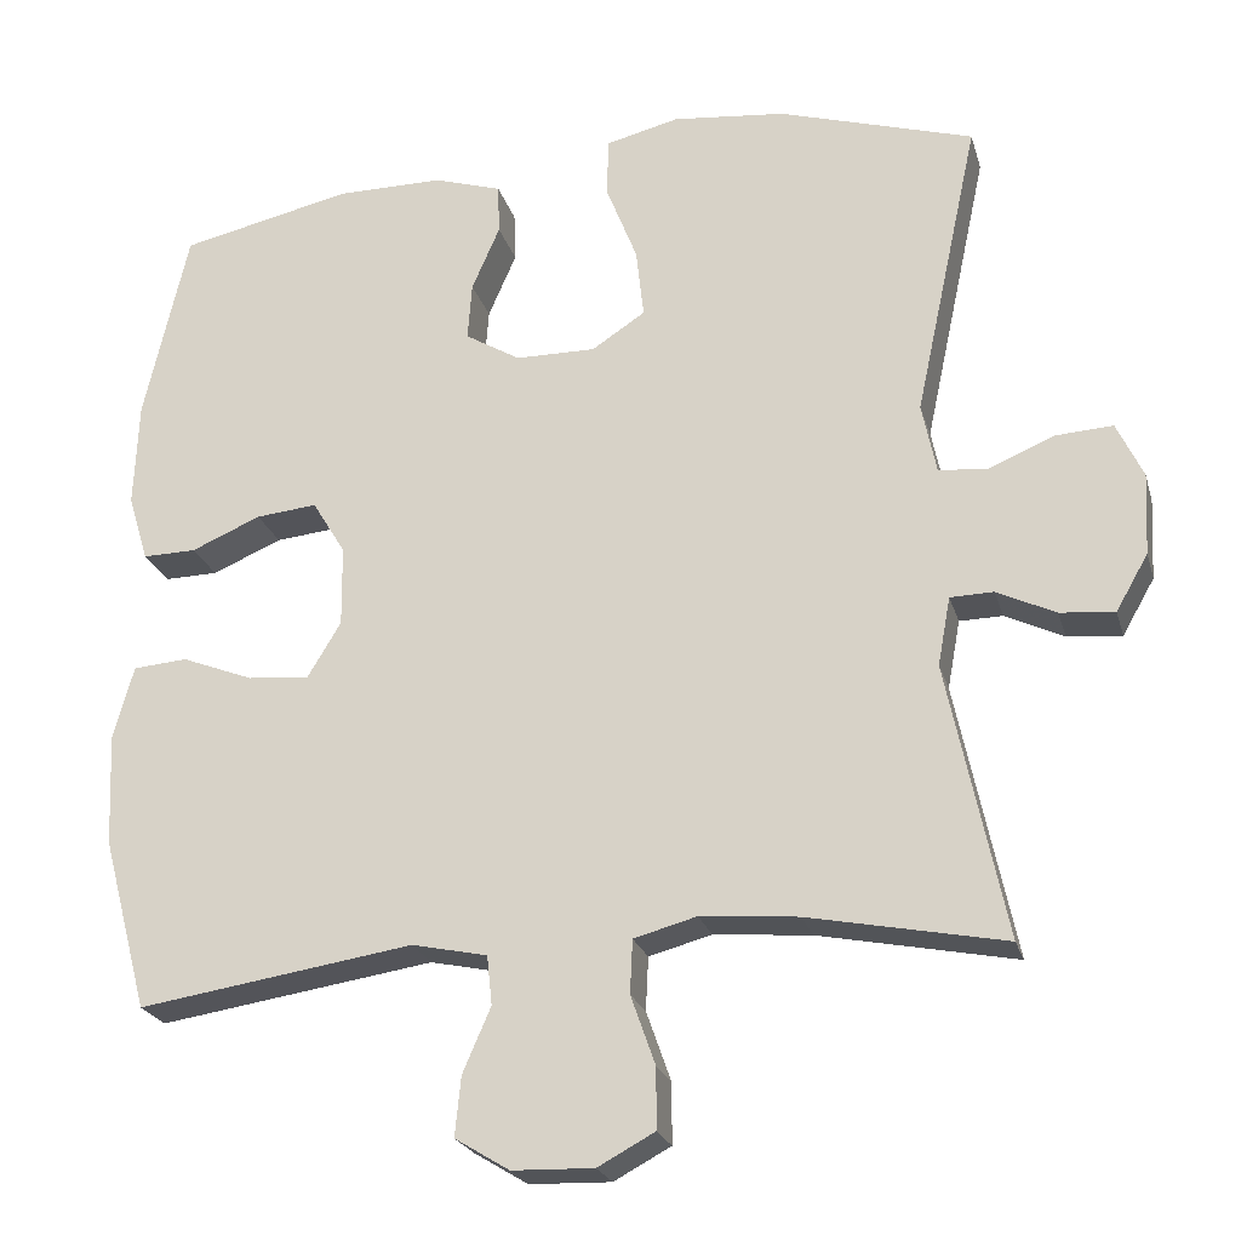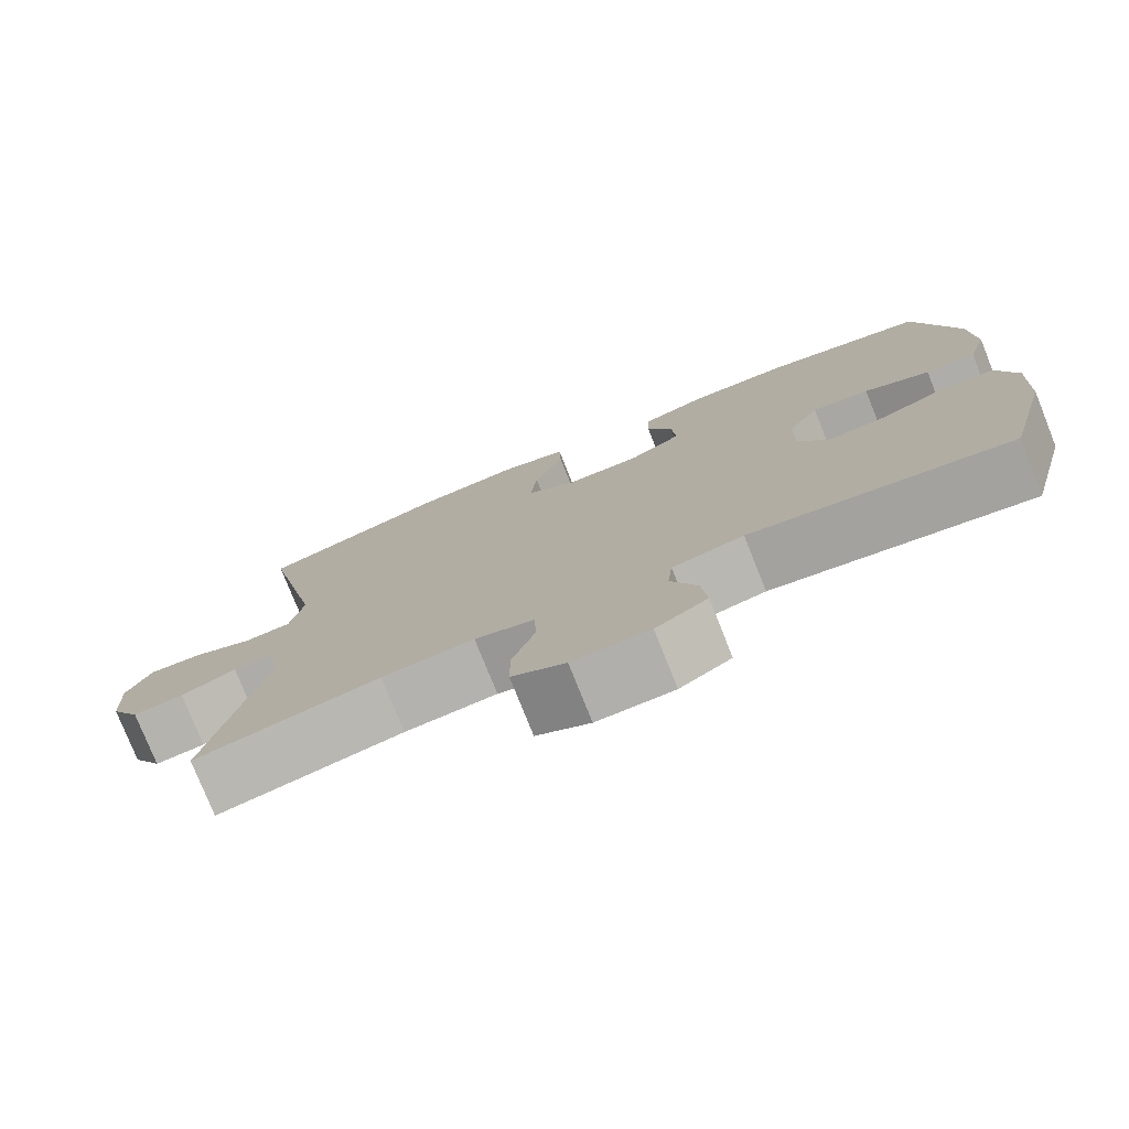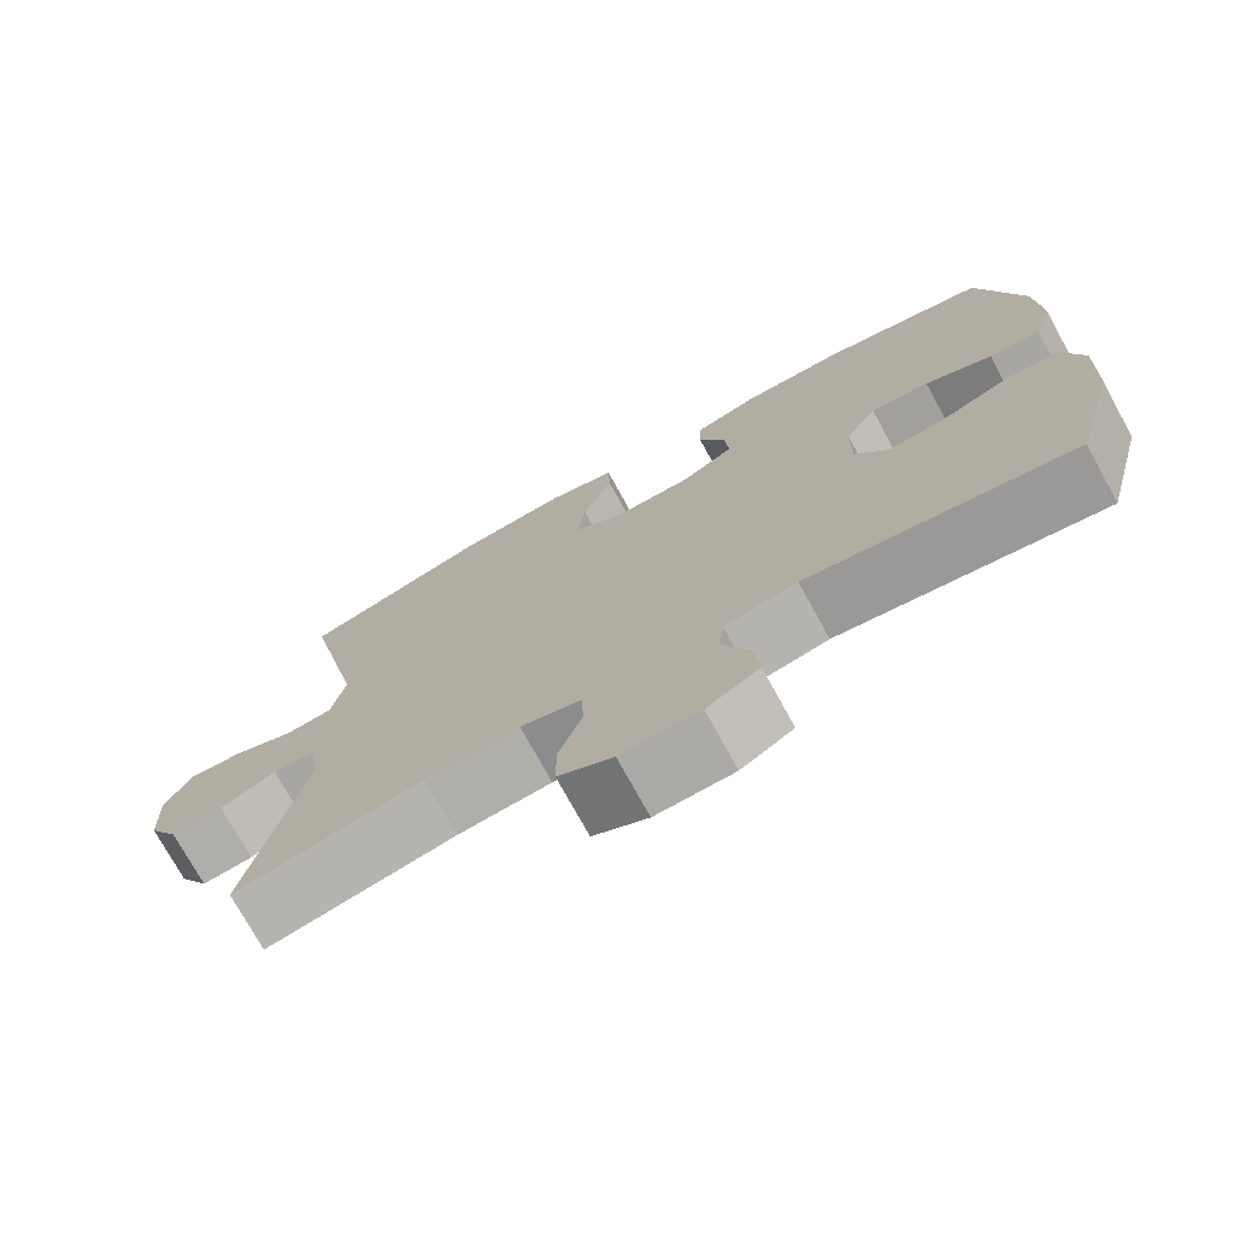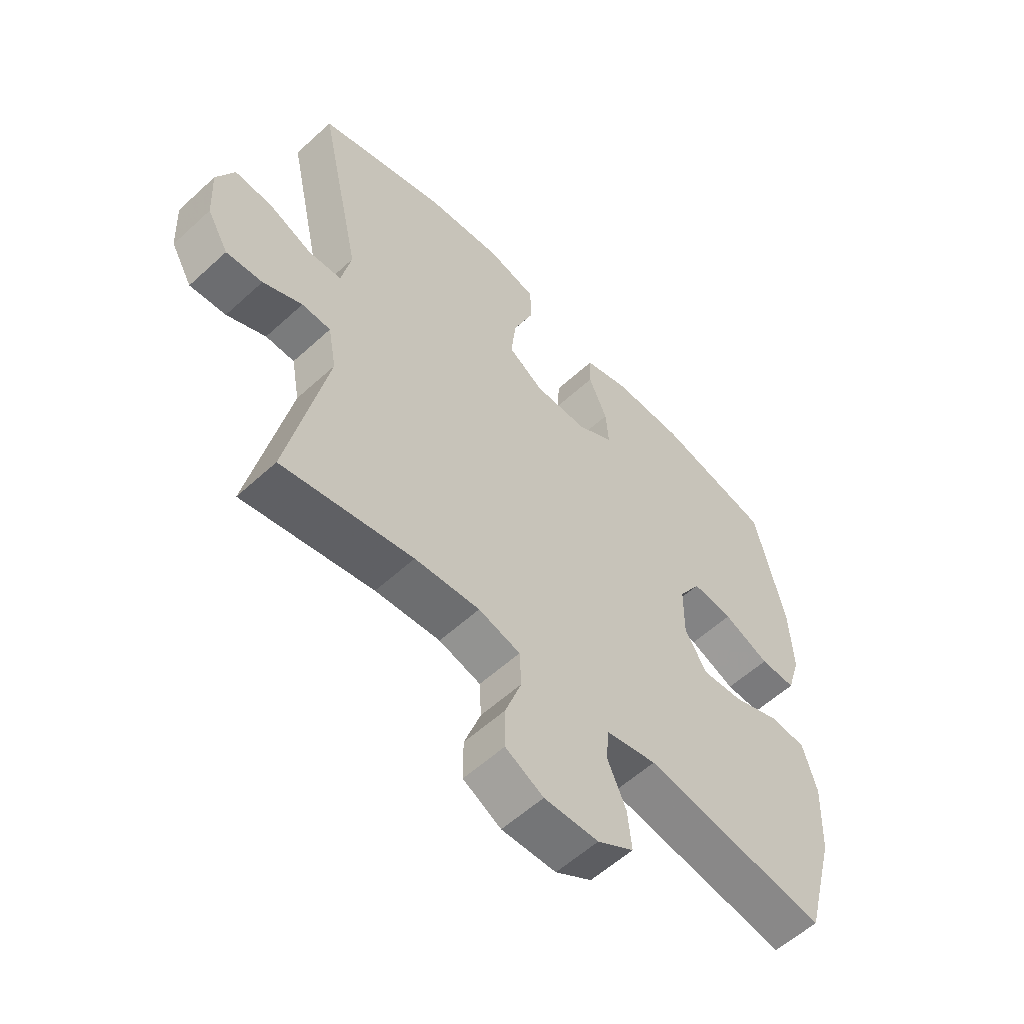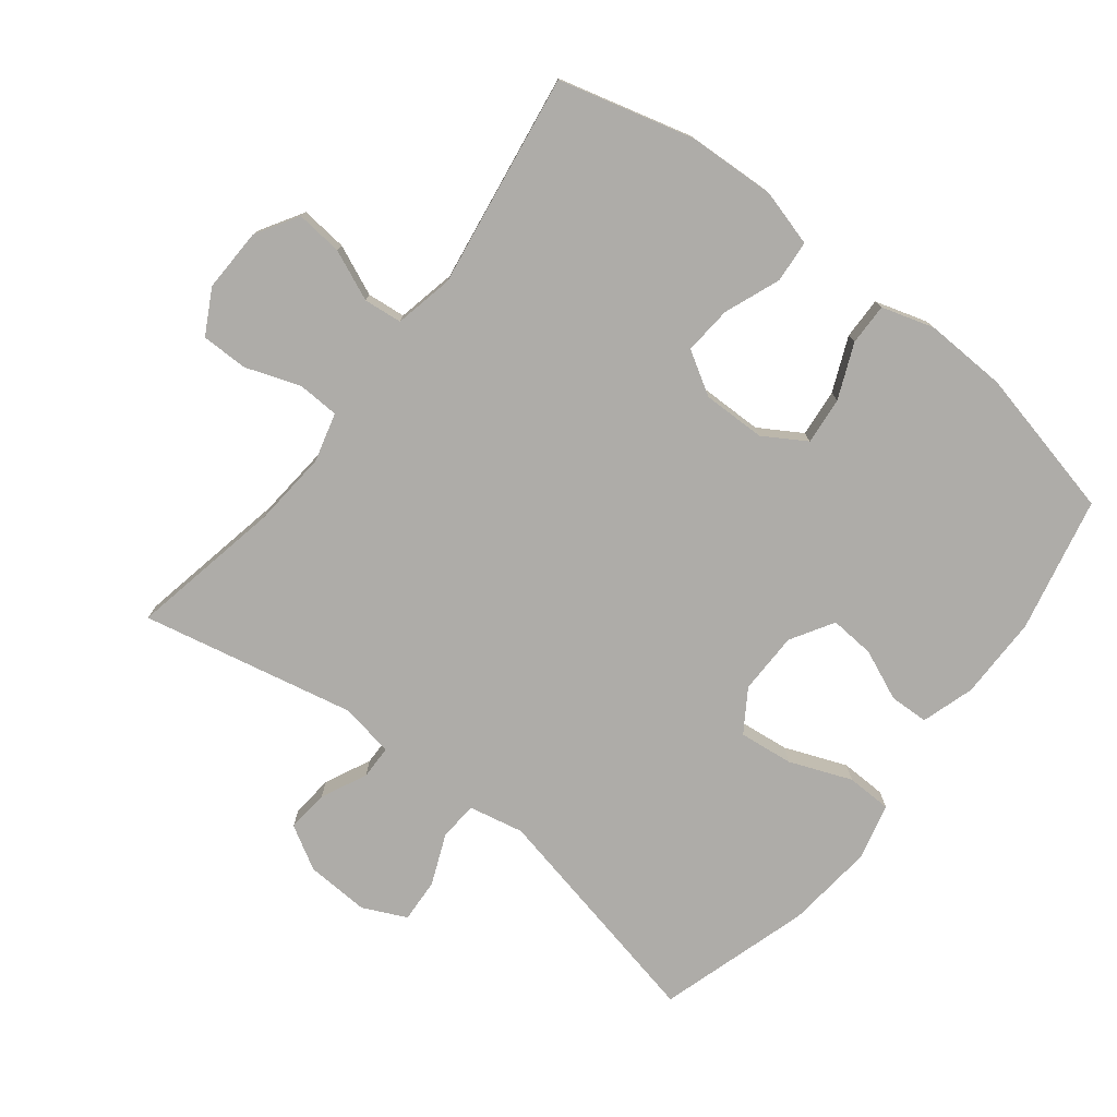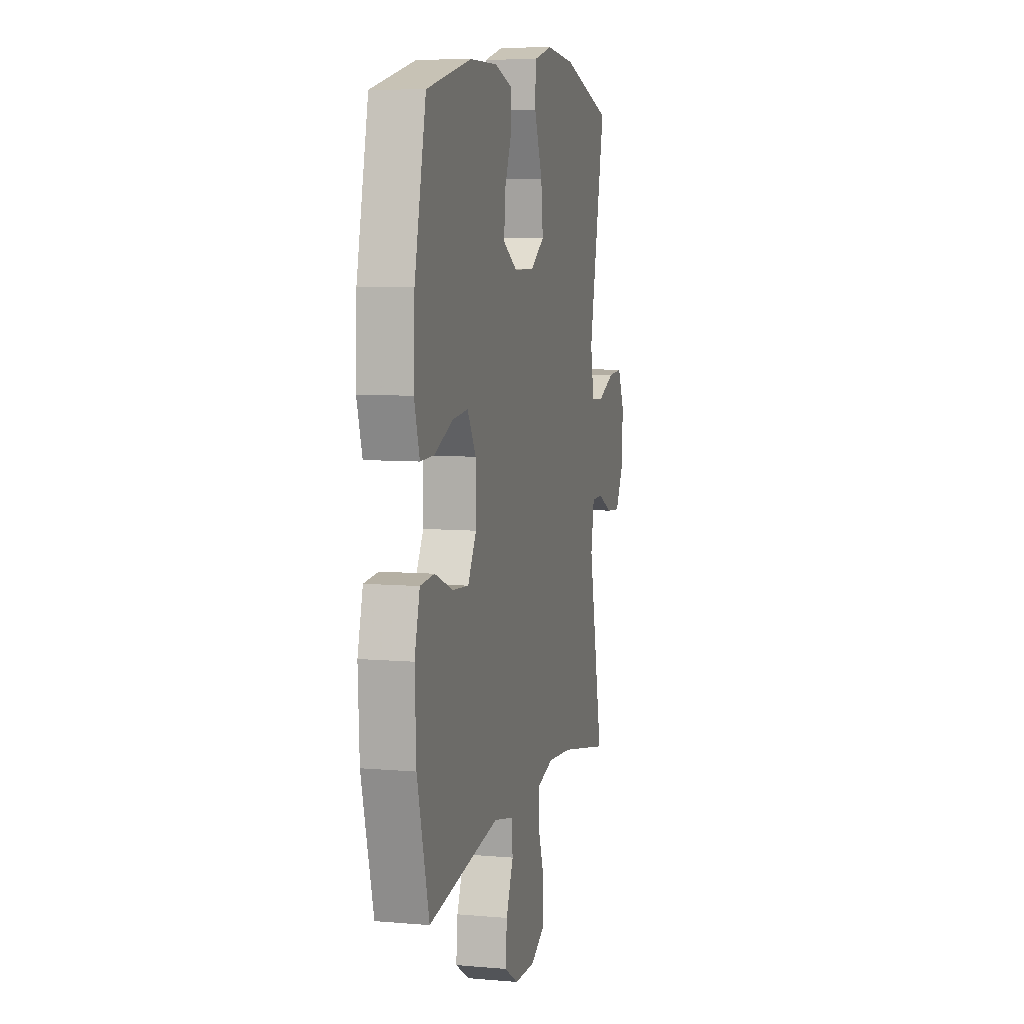
<metadata>
{"format":"obj","ext":"obj","renderer":"f3d","projection":"perspective","resolution":1024,"background":"white","views":[{"elev":-23.2,"azim":14.8,"up":"+Z"},{"elev":-77.5,"azim":-158.2,"up":"+Z"},{"elev":-74.7,"azim":-151.2,"up":"+Z"},{"elev":-57.6,"azim":133.5,"up":"+Z"},{"elev":-76.8,"azim":-127.9,"up":"+Y"},{"elev":7.4,"azim":-76.1,"up":"+Z"}]}
</metadata>
<code>
v -0.5 0.07 -0.5
v -0.554 0.07 -0.297
v -0.56 0.07 -0.164
v -0.536 0.07 -0.078
v -0.472 0.07 -0.073
v -0.388 0.07 -0.106
v -0.315 0.07 -0.112
v -0.276 0.07 -0.047
v -0.277 0.07 0.048
v -0.316 0.07 0.112
v -0.388 0.07 0.105
v -0.47 0.07 0.07
v -0.533 0.07 0.069
v -0.557 0.07 0.148
v -0.552 0.07 0.273
v -0.5 0.07 0.5
v -0.297 0.07 0.545
v -0.171 0.07 0.545
v -0.091 0.07 0.52
v -0.089 0.07 0.461
v -0.122 0.07 0.385
v -0.127 0.07 0.317
v -0.062 0.07 0.278
v 0.032 0.07 0.277
v 0.095 0.07 0.318
v 0.086 0.07 0.4
v 0.049 0.07 0.494
v 0.051 0.07 0.563
v 0.137 0.07 0.584
v 0.27 0.07 0.57
v 0.5 0.07 0.5
v 0.424 0.07 0.147
v 0.441 0.07 0.064
v 0.499 0.07 0.059
v 0.576 0.07 0.091
v 0.643 0.07 0.095
v 0.674 0.07 0.029
v 0.669 0.07 -0.067
v 0.631 0.07 -0.133
v 0.567 0.07 -0.127
v 0.498 0.07 -0.094
v 0.447 0.07 -0.095
v 0.432 0.07 -0.176
v 0.5 0.07 -0.5
v 0.269 0.07 -0.454
v 0.154 0.07 -0.444
v 0.08 0.07 -0.464
v 0.077 0.07 -0.527
v 0.106 0.07 -0.609
v 0.106 0.07 -0.68
v 0.039 0.07 -0.716
v -0.057 0.07 -0.713
v -0.121 0.07 -0.674
v -0.114 0.07 -0.604
v -0.081 0.07 -0.528
v -0.087 0.07 -0.47
v -0.176 0.07 -0.451
v -0.5 0 -0.5
v -0.554 0 -0.297
v -0.56 0 -0.164
v -0.536 0 -0.078
v -0.472 0 -0.073
v -0.388 0 -0.106
v -0.315 0 -0.112
v -0.276 0 -0.047
v -0.277 0 0.048
v -0.316 0 0.112
v -0.388 0 0.105
v -0.47 0 0.07
v -0.533 0 0.069
v -0.557 0 0.148
v -0.552 0 0.273
v -0.5 0 0.5
v -0.297 0 0.545
v -0.171 0 0.545
v -0.091 0 0.52
v -0.089 0 0.461
v -0.122 0 0.385
v -0.127 0 0.317
v -0.062 0 0.278
v 0.032 0 0.277
v 0.095 0 0.318
v 0.086 0 0.4
v 0.049 0 0.494
v 0.051 0 0.563
v 0.137 0 0.584
v 0.27 0 0.57
v 0.5 0 0.5
v 0.424 0 0.147
v 0.441 0 0.064
v 0.499 0 0.059
v 0.576 0 0.091
v 0.643 0 0.095
v 0.674 0 0.029
v 0.669 0 -0.067
v 0.631 0 -0.133
v 0.567 0 -0.127
v 0.498 0 -0.094
v 0.447 0 -0.095
v 0.432 0 -0.176
v 0.5 0 -0.5
v 0.269 0 -0.454
v 0.154 0 -0.444
v 0.08 0 -0.464
v 0.077 0 -0.527
v 0.106 0 -0.609
v 0.106 0 -0.68
v 0.039 0 -0.716
v -0.057 0 -0.713
v -0.121 0 -0.674
v -0.114 0 -0.604
v -0.081 0 -0.528
v -0.087 0 -0.47
v -0.176 0 -0.451
f 52 53 54 55
f 52 55 56
f 51 52 56
f 48 49 50 51
f 47 48 51 56
f 46 47 56 57
f 43 44 45
f 42 43 45 46
f 38 39 40 41
f 38 41 42
f 37 38 42
f 34 35 36 37
f 33 34 37 42
f 32 33 42 46
f 26 27 28 29
f 25 26 29 30
f 18 19 20 21
f 18 21 22
f 17 18 22
f 16 17 22
f 15 16 22 23
f 11 12 13 14
f 10 11 14 15
f 3 4 5 6
f 3 6 7
f 57 1 2 3
f 57 3 7
f 46 57 7 8
f 32 46 8 9
f 25 30 31 32
f 24 25 32 9
f 10 15 23 24
f 9 10 24
f 112 111 110 109
f 113 112 109
f 113 109 108
f 108 107 106 105
f 113 108 105 104
f 114 113 104 103
f 102 101 100
f 103 102 100 99
f 98 97 96 95
f 99 98 95
f 99 95 94
f 94 93 92 91
f 99 94 91 90
f 103 99 90 89
f 86 85 84 83
f 87 86 83 82
f 78 77 76 75
f 79 78 75
f 79 75 74
f 79 74 73
f 80 79 73 72
f 71 70 69 68
f 72 71 68 67
f 63 62 61 60
f 64 63 60
f 60 59 58 114
f 64 60 114
f 65 64 114 103
f 66 65 103 89
f 89 88 87 82
f 66 89 82 81
f 81 80 72 67
f 81 67 66
f 1 58 59 2
f 2 59 60 3
f 3 60 61 4
f 4 61 62 5
f 5 62 63 6
f 6 63 64 7
f 7 64 65 8
f 8 65 66 9
f 9 66 67 10
f 10 67 68 11
f 11 68 69 12
f 12 69 70 13
f 13 70 71 14
f 14 71 72 15
f 15 72 73 16
f 16 73 74 17
f 17 74 75 18
f 18 75 76 19
f 19 76 77 20
f 20 77 78 21
f 21 78 79 22
f 22 79 80 23
f 23 80 81 24
f 24 81 82 25
f 25 82 83 26
f 26 83 84 27
f 27 84 85 28
f 28 85 86 29
f 29 86 87 30
f 30 87 88 31
f 31 88 89 32
f 32 89 90 33
f 33 90 91 34
f 34 91 92 35
f 35 92 93 36
f 36 93 94 37
f 37 94 95 38
f 38 95 96 39
f 39 96 97 40
f 40 97 98 41
f 41 98 99 42
f 42 99 100 43
f 43 100 101 44
f 44 101 102 45
f 45 102 103 46
f 46 103 104 47
f 47 104 105 48
f 48 105 106 49
f 49 106 107 50
f 50 107 108 51
f 51 108 109 52
f 52 109 110 53
f 53 110 111 54
f 54 111 112 55
f 55 112 113 56
f 56 113 114 57
f 57 114 58 1

</code>
